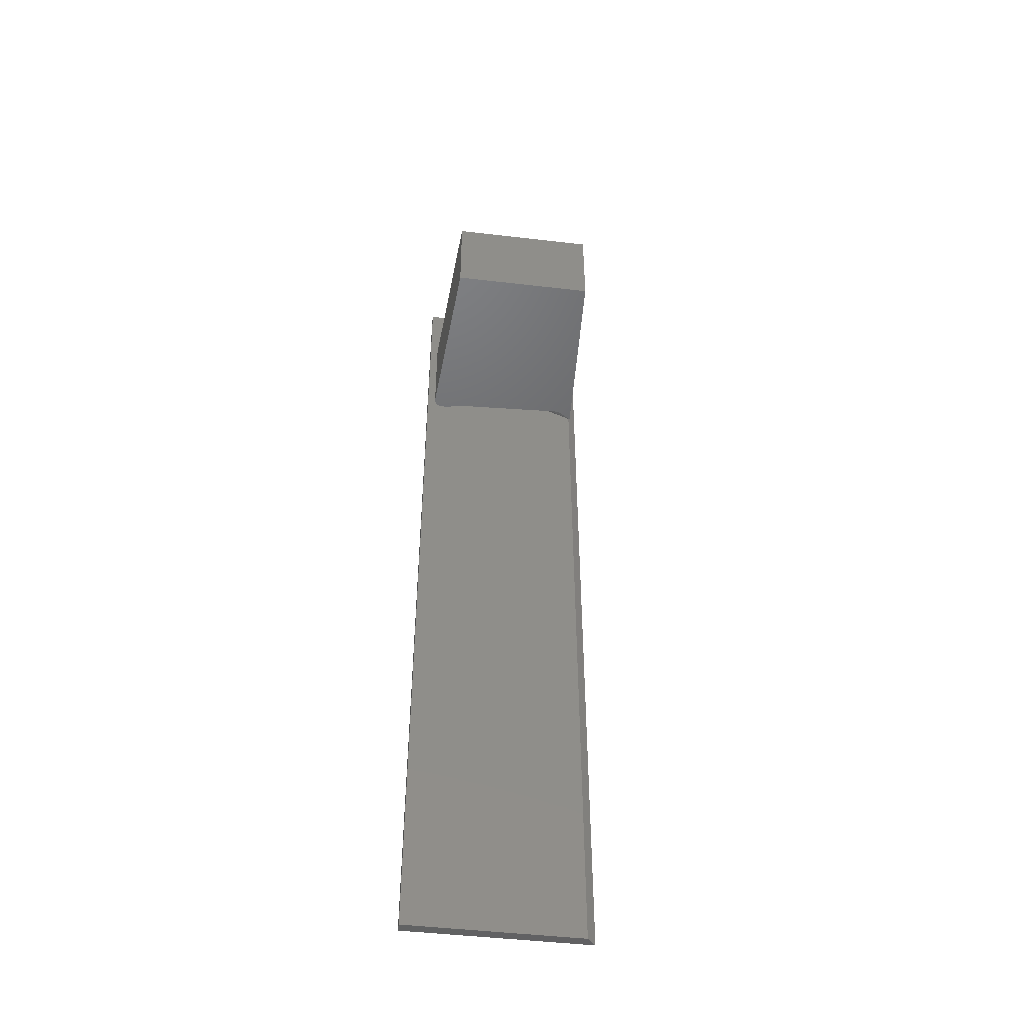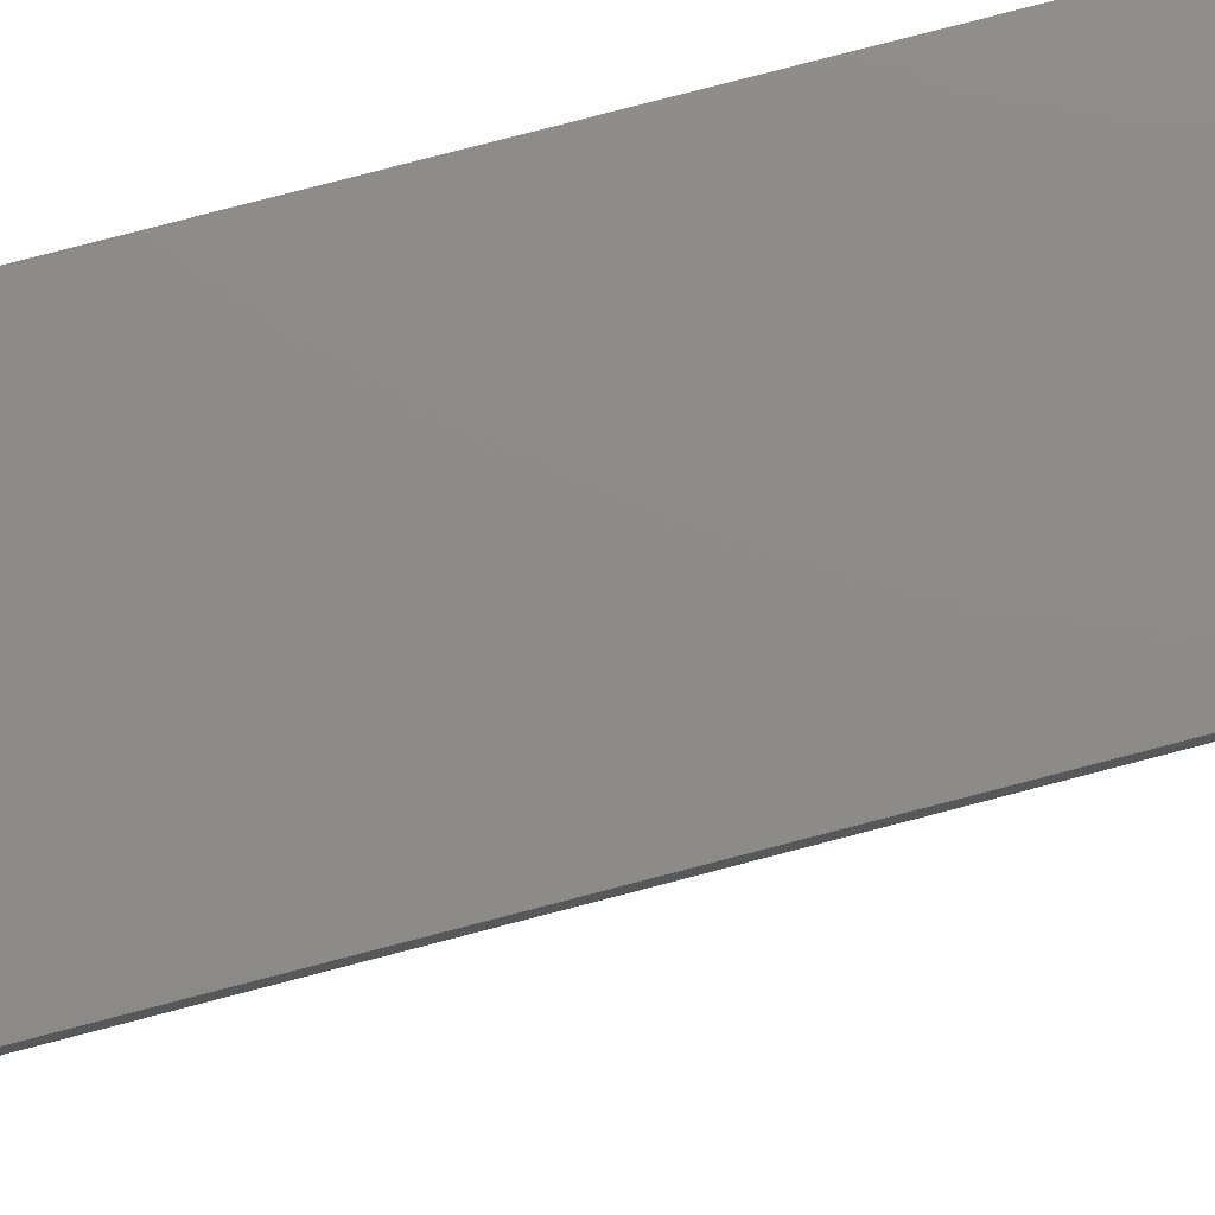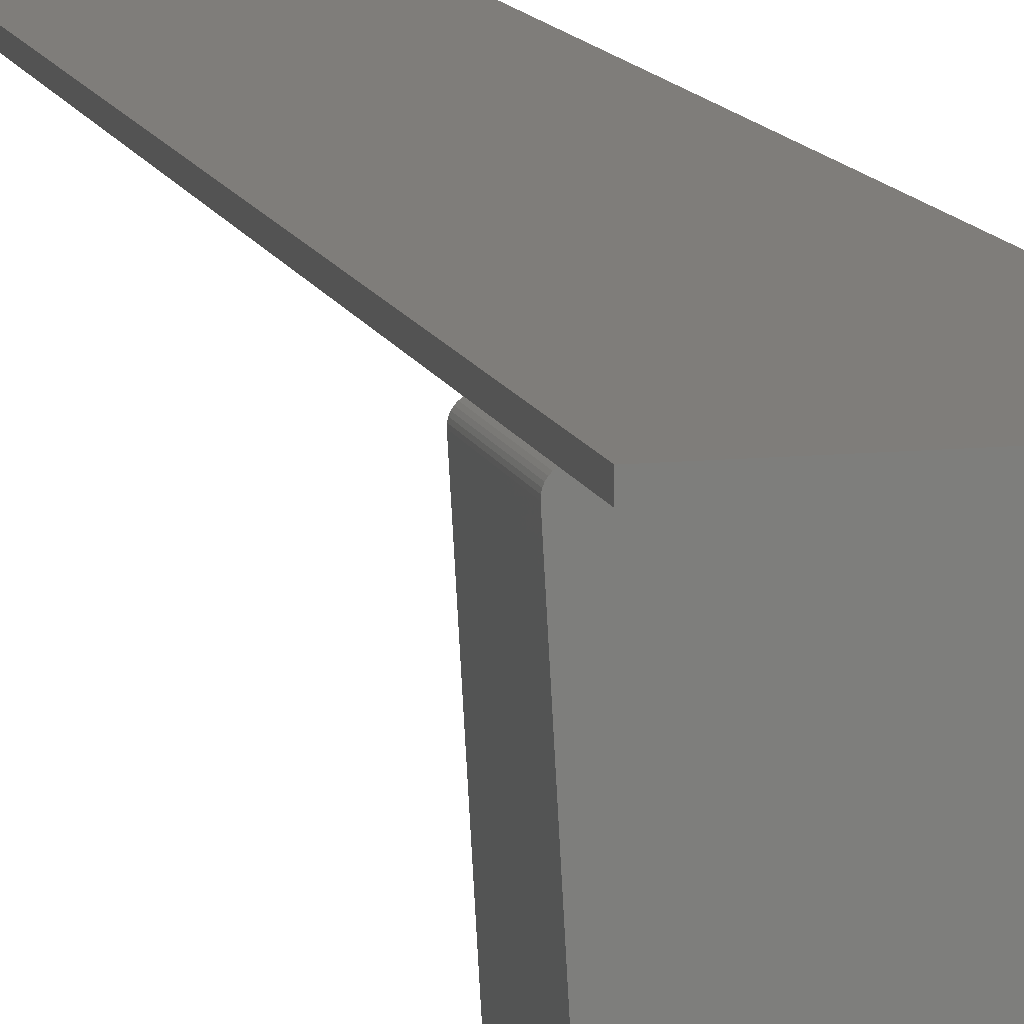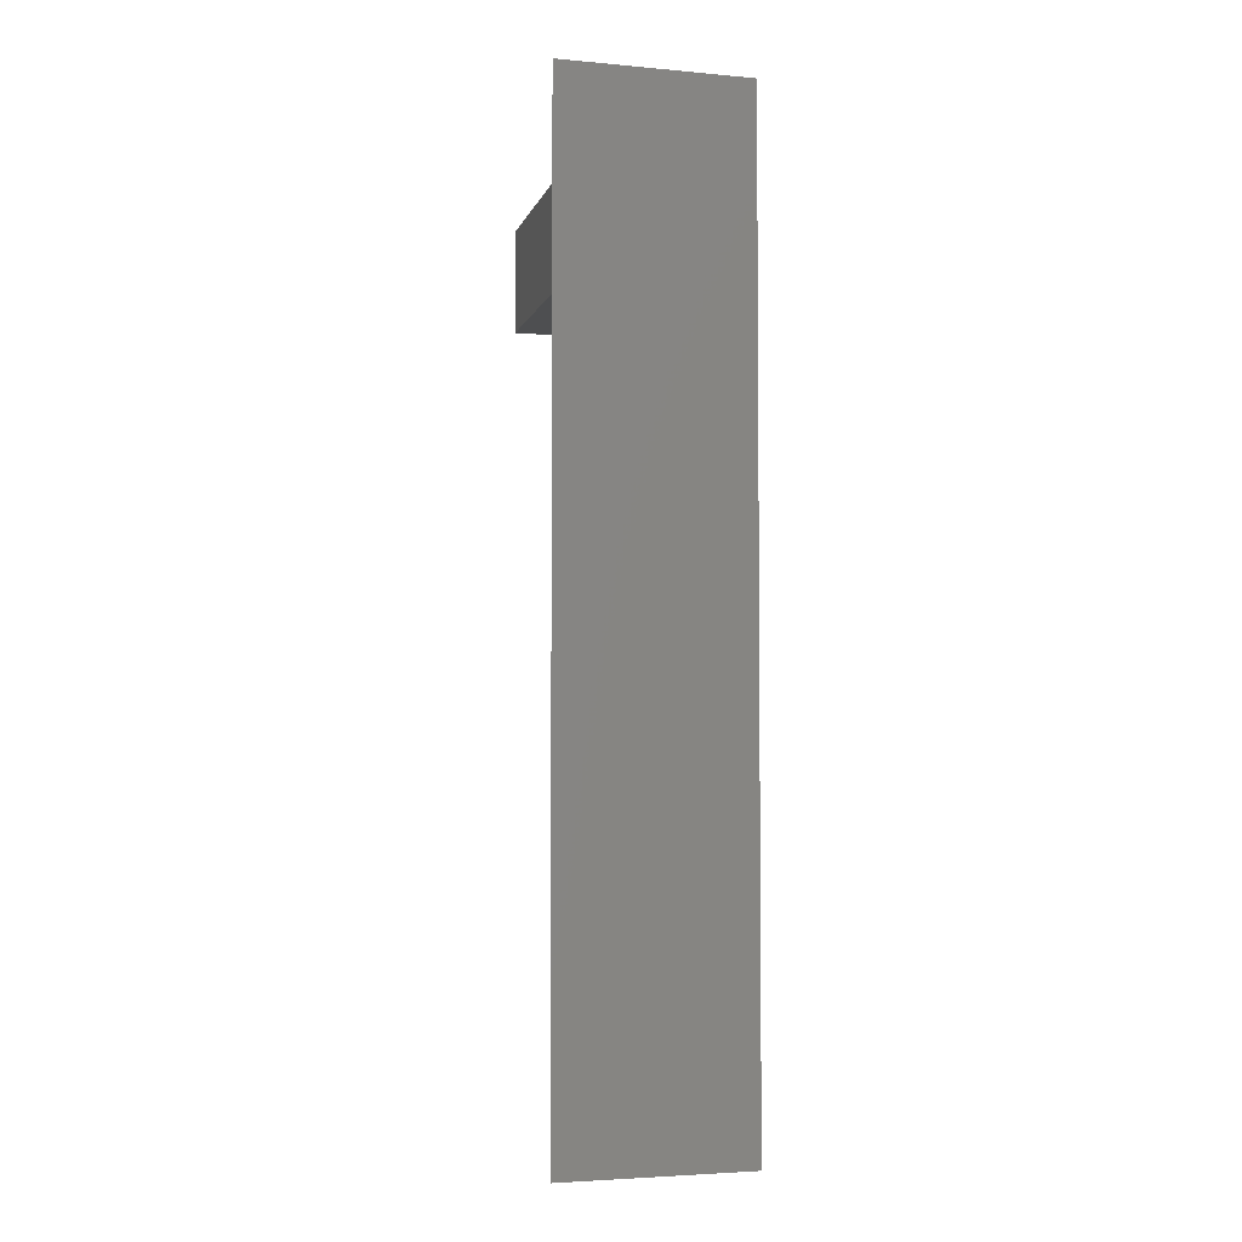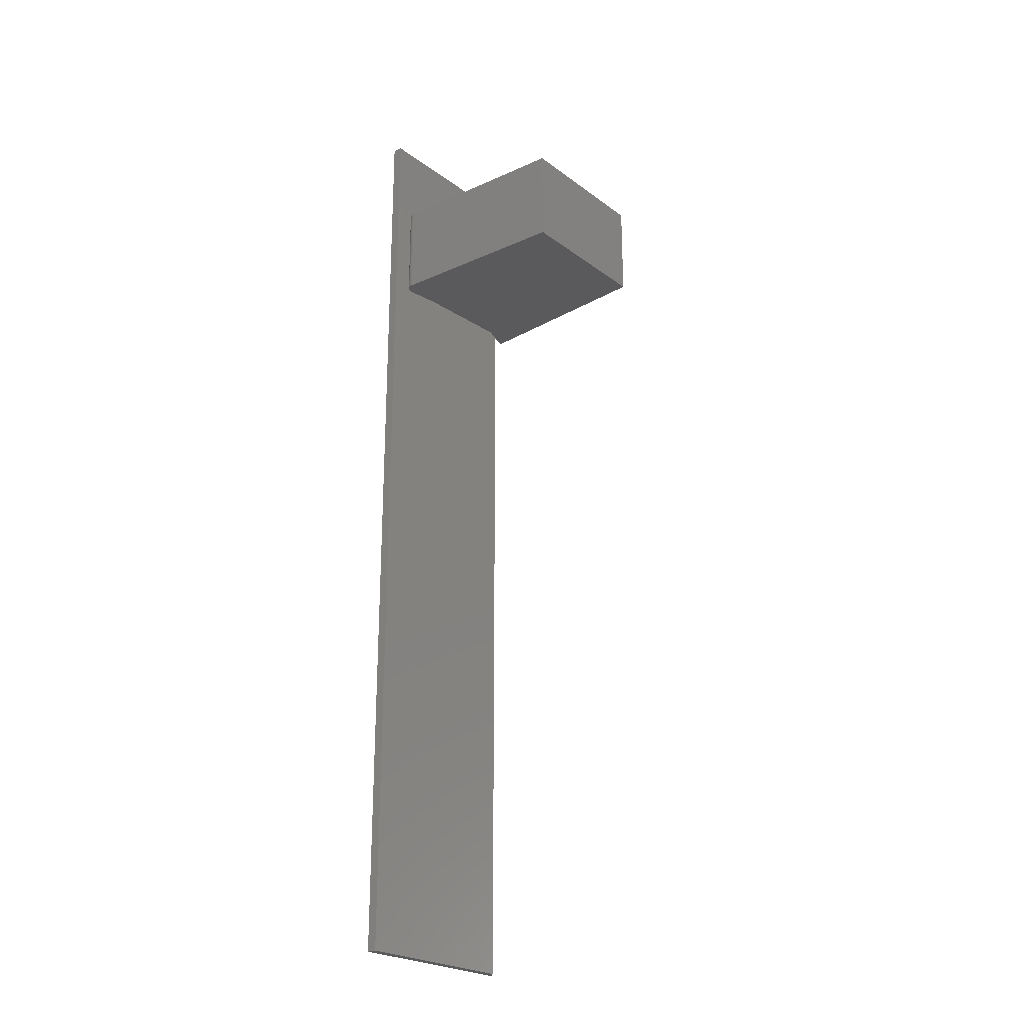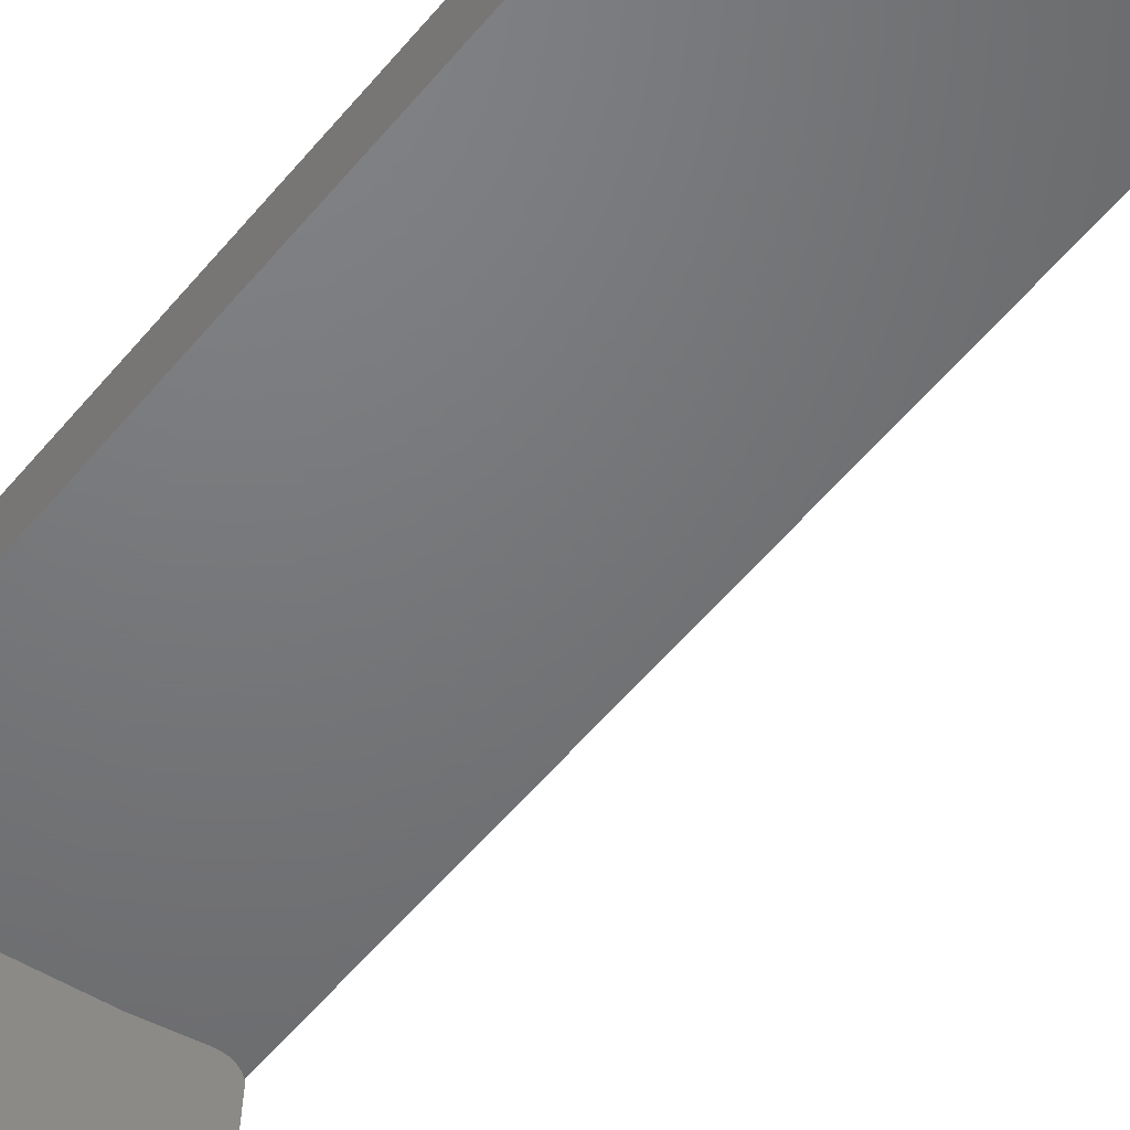
<metadata>
{"format":"stl","ext":"stl","renderer":"f3d","projection":"perspective","resolution":1024,"background":"white","views":[{"elev":-47.5,"azim":172.5,"up":"+Y"},{"elev":75.5,"azim":75.2,"up":"+Z"},{"elev":11.2,"azim":166.2,"up":"+Z"},{"elev":-3.8,"azim":-16.7,"up":"+Y"},{"elev":-24.2,"azim":129.8,"up":"+Y"},{"elev":-49.8,"azim":-36.6,"up":"+Z"}]}
</metadata>
<code>
# stl→obj: 57 verts, 105 faces
v 0.07812 0.08594 0.08594
v 0.07812 0.08594 0.0773
v 0.0574 0.08594 0.0773
v -0.06521 0.08594 0.0773
v -0.07812 0.08594 0.0773
v -0.08594 0.08594 0.08594
v 0.07812 -0.75 0.08594
v -0.08594 -0.75 0.08594
v -0.07812 -0.75 0.0773
v -0.06521 -0.75 0.0773
v 0.0574 -0.75 0.0773
v 0.07812 -0.75 0.0773
v 0.07148 -0.08594 0.06197
v 0.07144 -0.08594 0.06338
v -0.06385 -0.08594 0.06121
v 0.03248 -0.08594 0.06628
v 0.07114 -0.08594 0.06476
v 0.07059 -0.08594 0.06606
v 0.06982 -0.08594 0.06725
v 0.06886 -0.08594 0.06827
v 0.06772 -0.08594 0.06911
v 0.06645 -0.08594 0.06972
v 0.06509 -0.08594 0.0701
v 0.06368 -0.08594 0.07023
v 0.06012 -0.08594 0.07023
v 0.06209 -0.08594 -0.1015
v -0.06817 -0.08594 -0.1015
v -0.07804 -0.08594 0.07023
v -0.04252 1.534e-18 0.06234
v 0.07144 7.917e-18 0.06338
v 0.07148 7.842e-18 0.06197
v 0.06209 -1.753e-18 -0.1015
v -0.06817 -8.984e-18 -0.1015
v -0.07804 9.63e-35 0.07023
v -0.0662 6.574e-19 0.07023
v 0.03248 5.916e-18 0.06628
v 0.06012 7.669e-18 0.07023
v 0.06368 7.867e-18 0.07023
v 0.06509 7.938e-18 0.0701
v 0.06645 7.993e-18 0.06972
v 0.06772 8.029e-18 0.06911
v 0.06886 8.046e-18 0.06827
v 0.06982 8.043e-18 0.06725
v 0.07059 8.02e-18 0.06606
v 0.07114 7.977e-18 0.06476
v -0.07187 -0.0831 0.07023
v -0.06945 -0.082 0.07023
v -0.06819 -0.08119 0.07023
v -0.06701 -0.08011 0.07023
v -0.0662 -0.07812 0.07023
v -0.04252 -0.07812 0.06234
v -0.04271 -0.07918 0.06233
v -0.04426 -0.08122 0.06224
v -0.04571 -0.08223 0.06217
v -0.04755 -0.08316 0.06207
v -0.04976 -0.08399 0.06195
v -0.05516 -0.08526 0.06167
f 1 2 3
f 1 3 4
f 1 4 5
f 1 5 6
f 7 8 9
f 7 9 10
f 7 10 11
f 7 11 12
f 5 4 9
f 9 4 10
f 1 6 7
f 7 6 8
f 8 6 9
f 9 6 5
f 2 1 12
f 12 1 7
f 4 3 10
f 10 3 11
f 3 2 11
f 11 2 12
f 13 14 15
f 16 15 14
f 16 14 17
f 16 17 18
f 16 18 19
f 16 19 20
f 16 20 21
f 16 21 22
f 16 22 23
f 16 23 24
f 16 24 25
f 26 13 27
f 27 13 15
f 27 15 28
f 29 30 31
f 29 31 32
f 29 32 33
f 29 33 34
f 29 34 35
f 36 37 38
f 36 38 39
f 36 39 40
f 36 40 41
f 36 41 42
f 36 42 43
f 36 43 44
f 36 44 45
f 36 45 30
f 36 30 29
f 24 38 25
f 25 38 37
f 26 32 13
f 13 32 31
f 38 24 39
f 39 24 23
f 39 23 40
f 40 23 22
f 40 22 41
f 41 22 21
f 41 21 42
f 42 21 20
f 42 20 43
f 43 20 19
f 43 19 44
f 44 19 18
f 44 18 45
f 45 18 17
f 45 17 30
f 30 17 14
f 30 14 31
f 31 14 13
f 37 36 25
f 25 36 16
f 34 28 46
f 34 46 47
f 34 47 48
f 34 48 49
f 34 49 50
f 34 50 35
f 29 35 51
f 51 35 50
f 16 36 29
f 16 29 51
f 16 51 52
f 16 52 53
f 16 53 54
f 16 54 55
f 16 55 56
f 16 56 57
f 28 34 27
f 27 34 33
f 52 48 53
f 48 47 54
f 54 53 48
f 47 46 54
f 54 46 55
f 56 55 46
f 28 15 57
f 28 57 56
f 28 56 46
f 51 50 52
f 52 50 49
f 52 49 48
f 27 33 26
f 26 33 32

</code>
